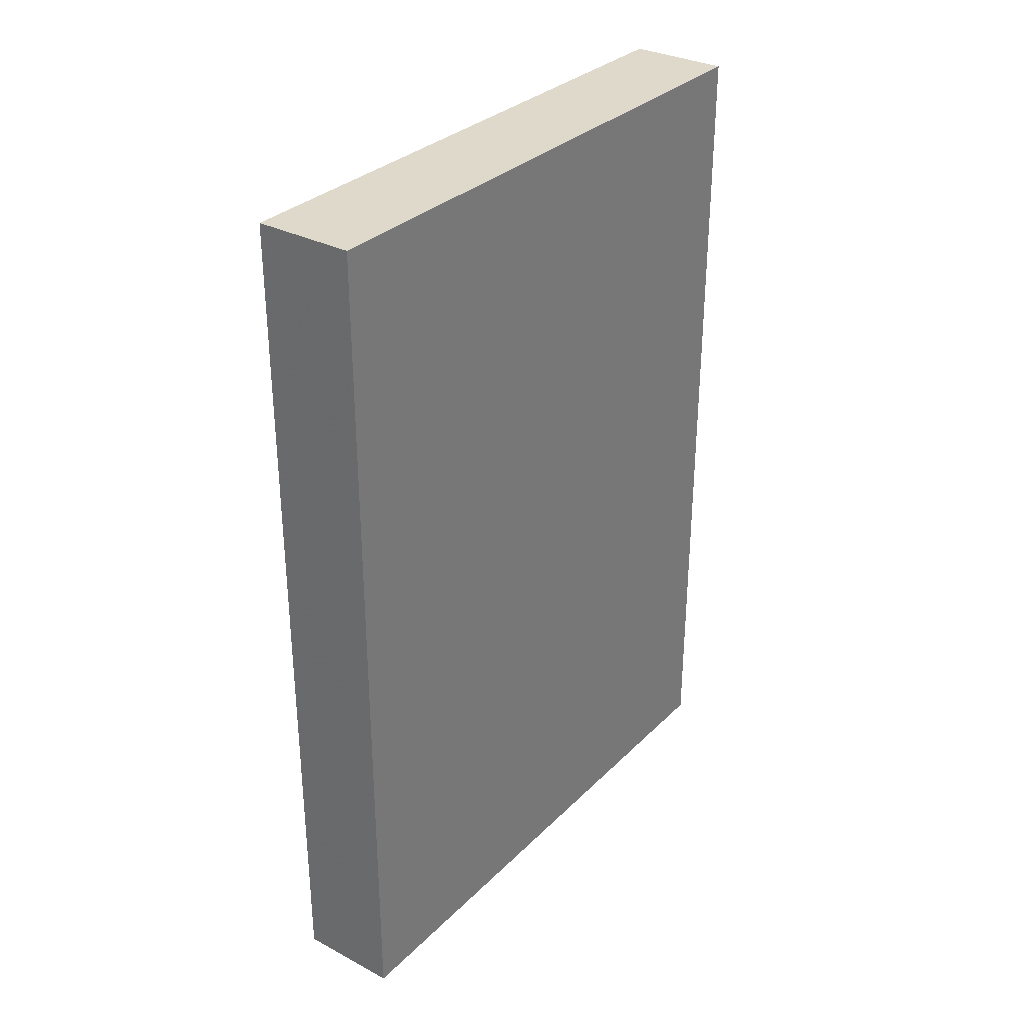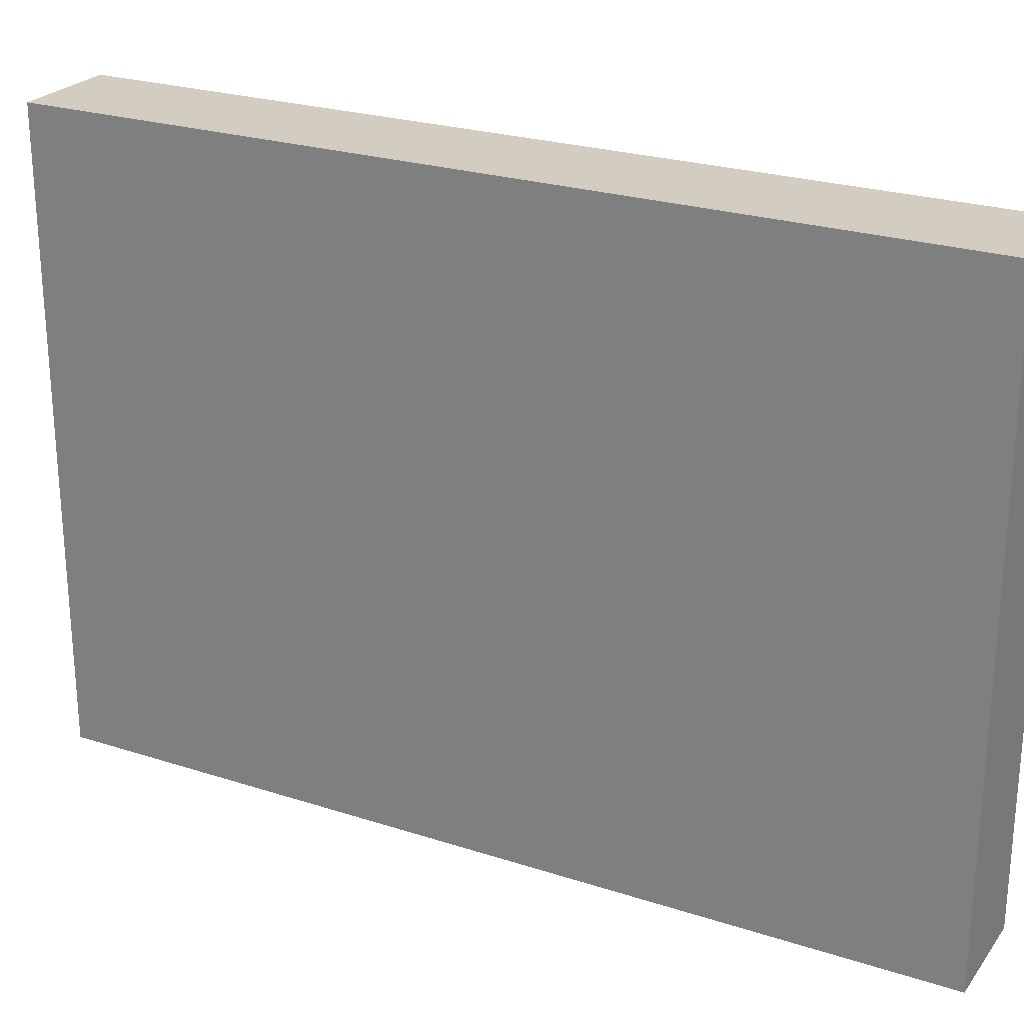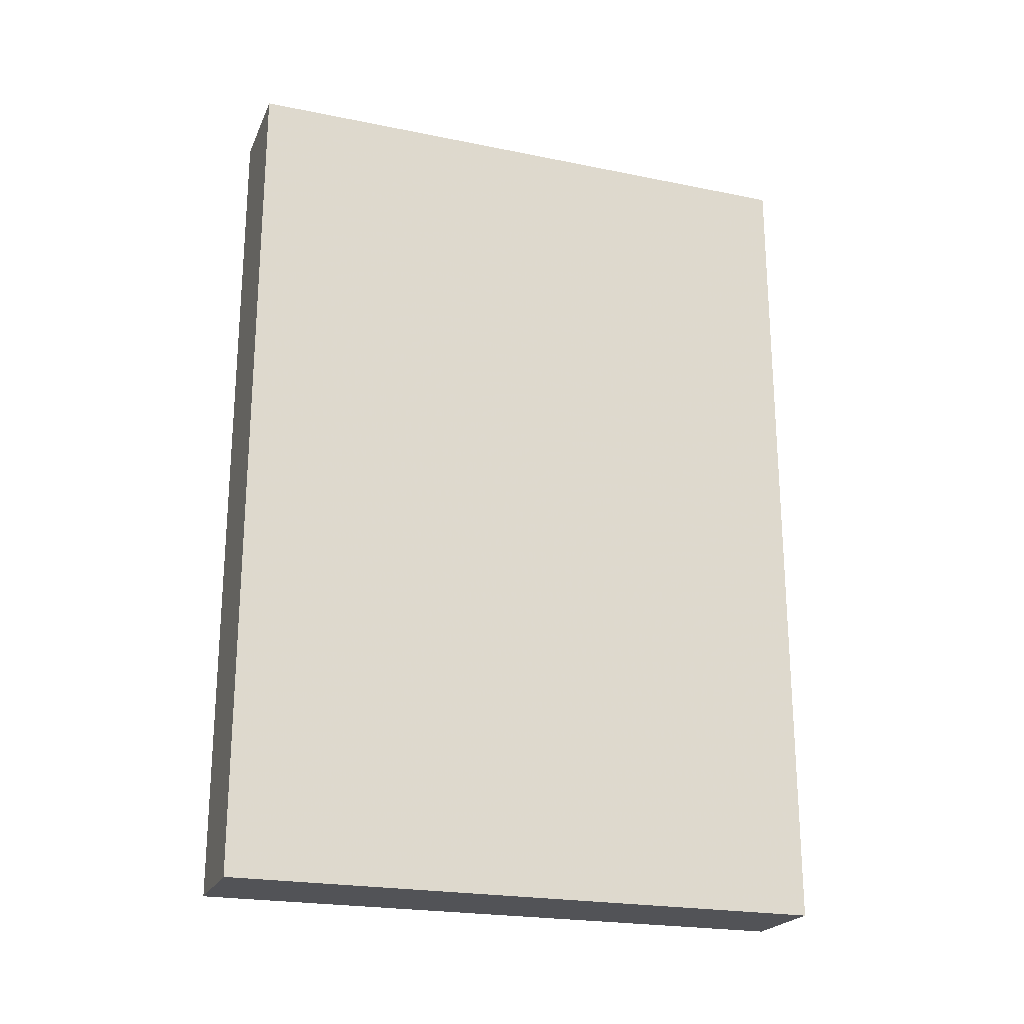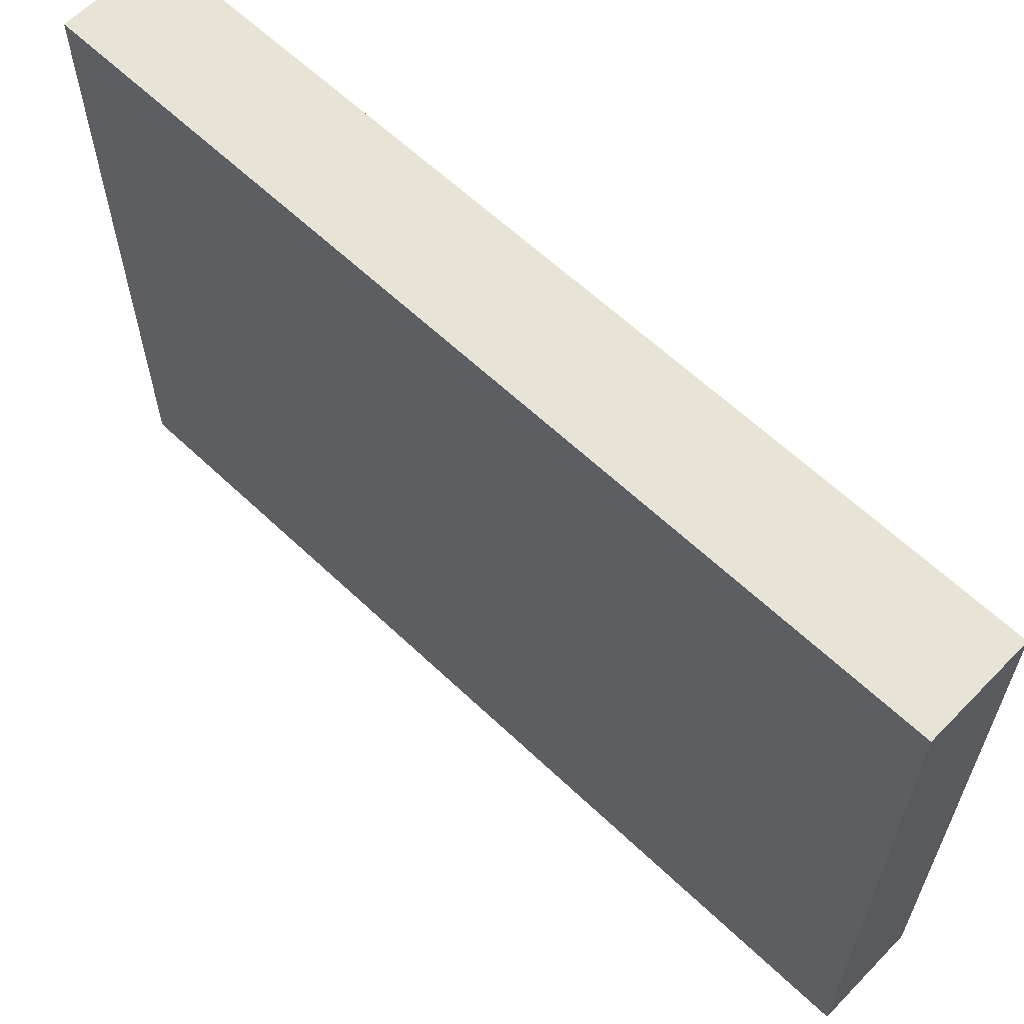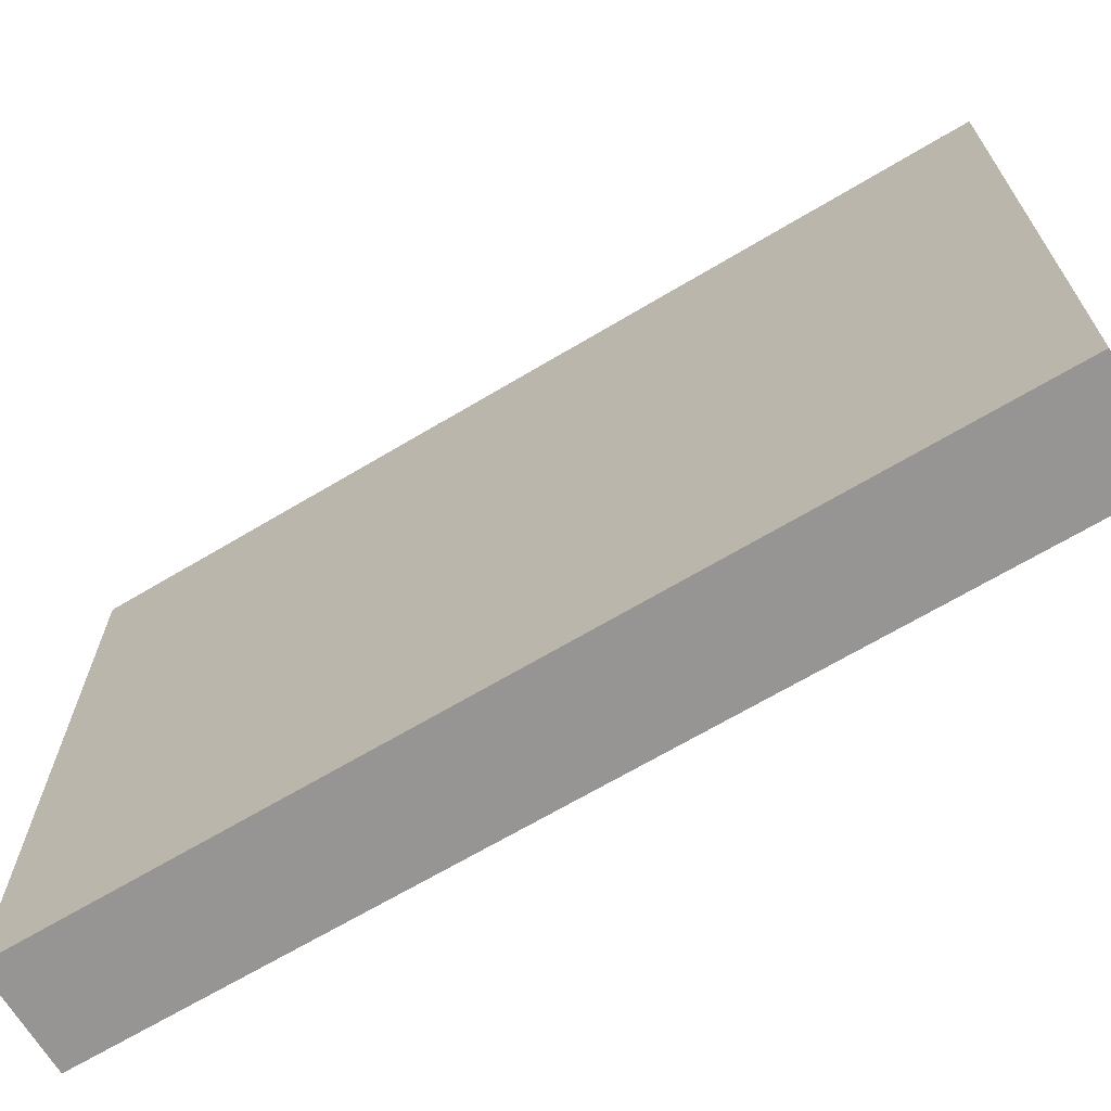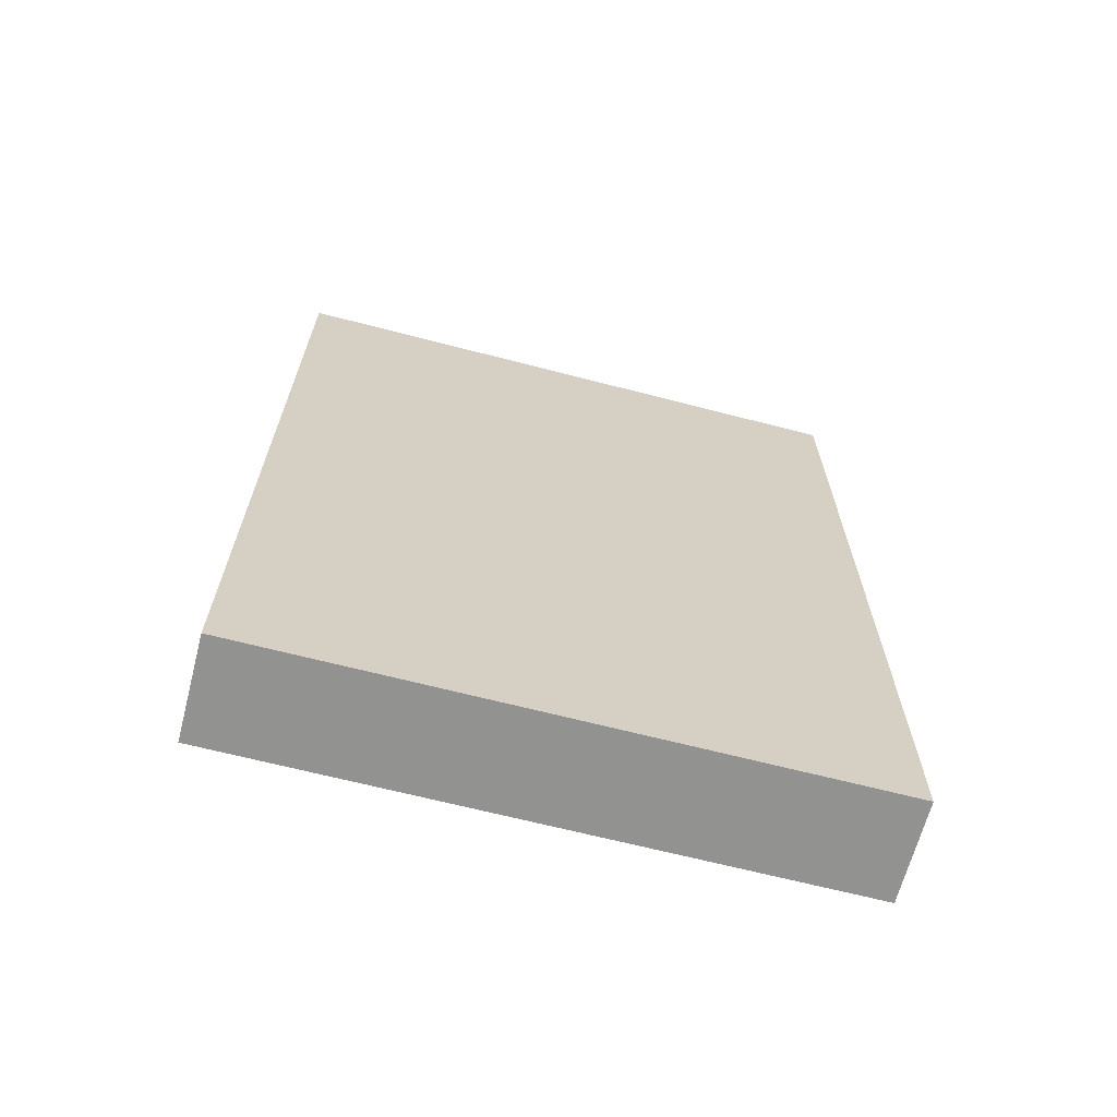
<metadata>
{"format":"obj","ext":"obj","renderer":"f3d","projection":"perspective","resolution":1024,"background":"white","views":[{"elev":31.7,"azim":-143.4,"up":"+Z"},{"elev":24.7,"azim":-62.1,"up":"+Y"},{"elev":-22.4,"azim":-109.3,"up":"+Z"},{"elev":61.6,"azim":134.0,"up":"+Y"},{"elev":-67.6,"azim":-59.1,"up":"+Y"},{"elev":-66.2,"azim":75.4,"up":"+Z"}]}
</metadata>
<code>
v -1384 352 128
v -1368 256 128
v -1384 256 128
v -1368 352 128
v -1384 256 264
v -1368 352 264
v -1384 352 264
v -1368 256 264
f 1 2 3
f 1 4 2
f 5 6 7
f 5 8 6
f 8 3 2
f 8 5 3
f 7 4 1
f 7 6 4
f 5 1 3
f 5 7 1
f 6 2 4
f 6 8 2

</code>
